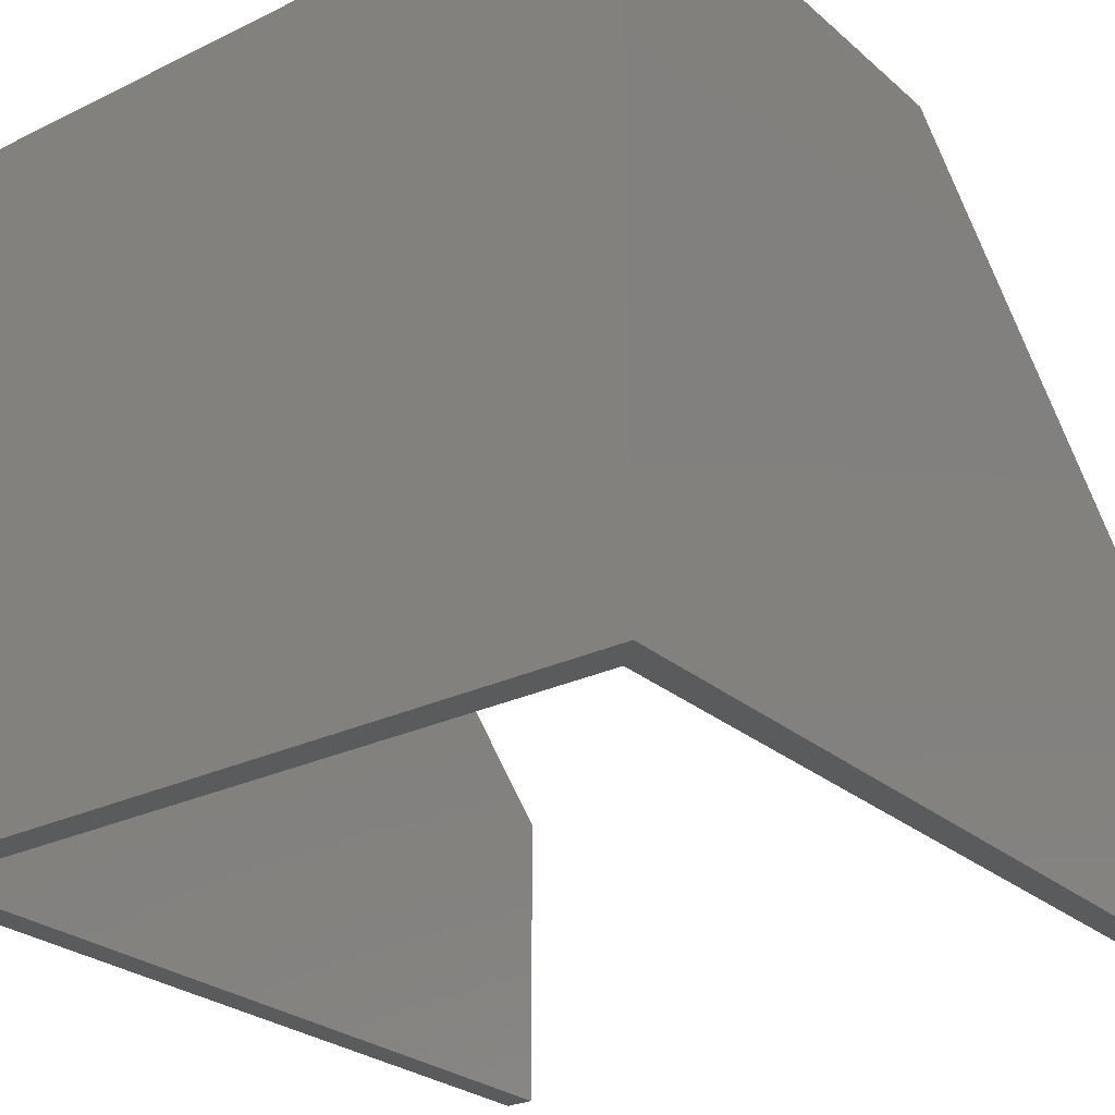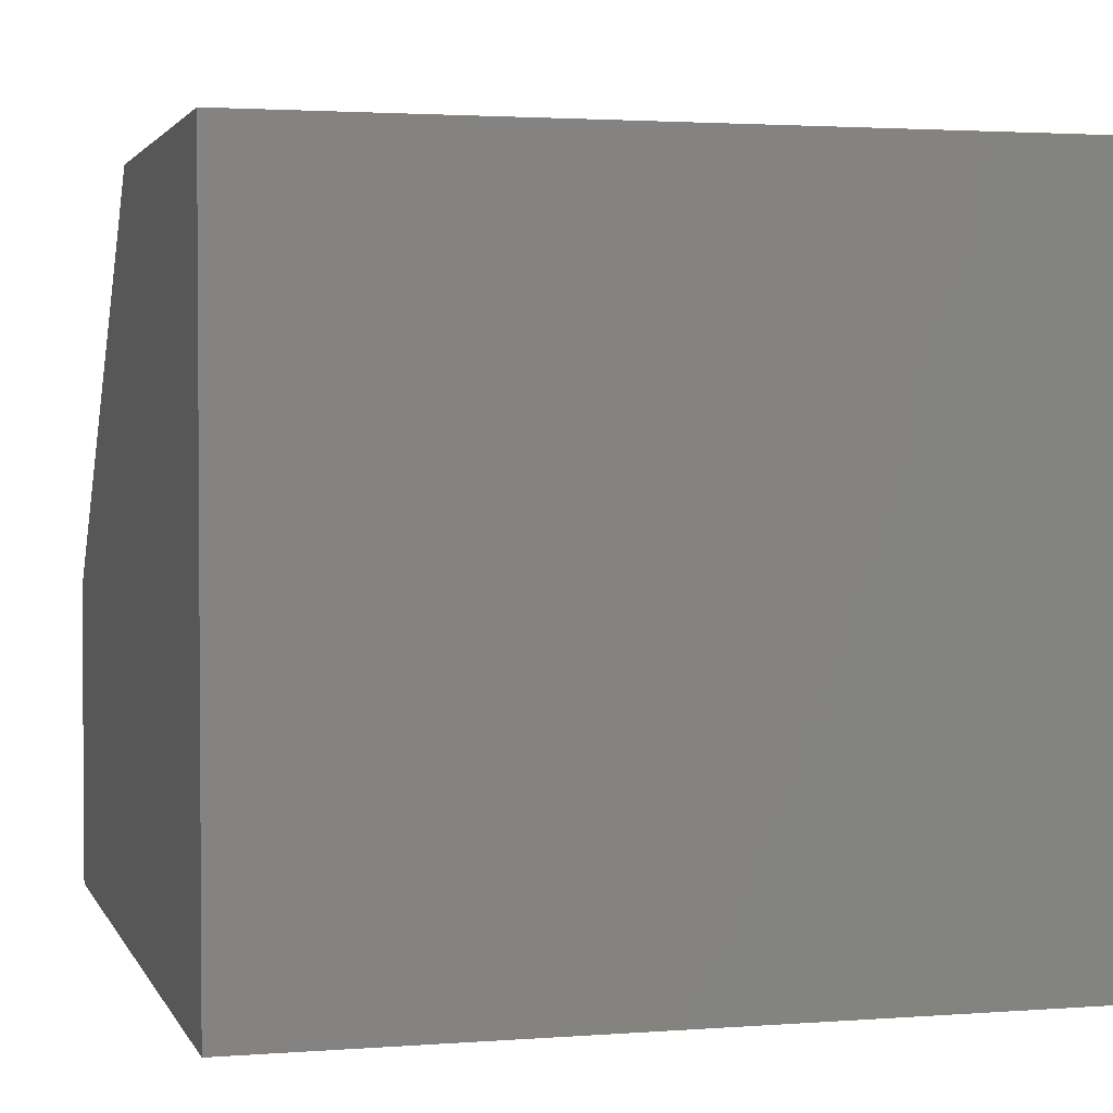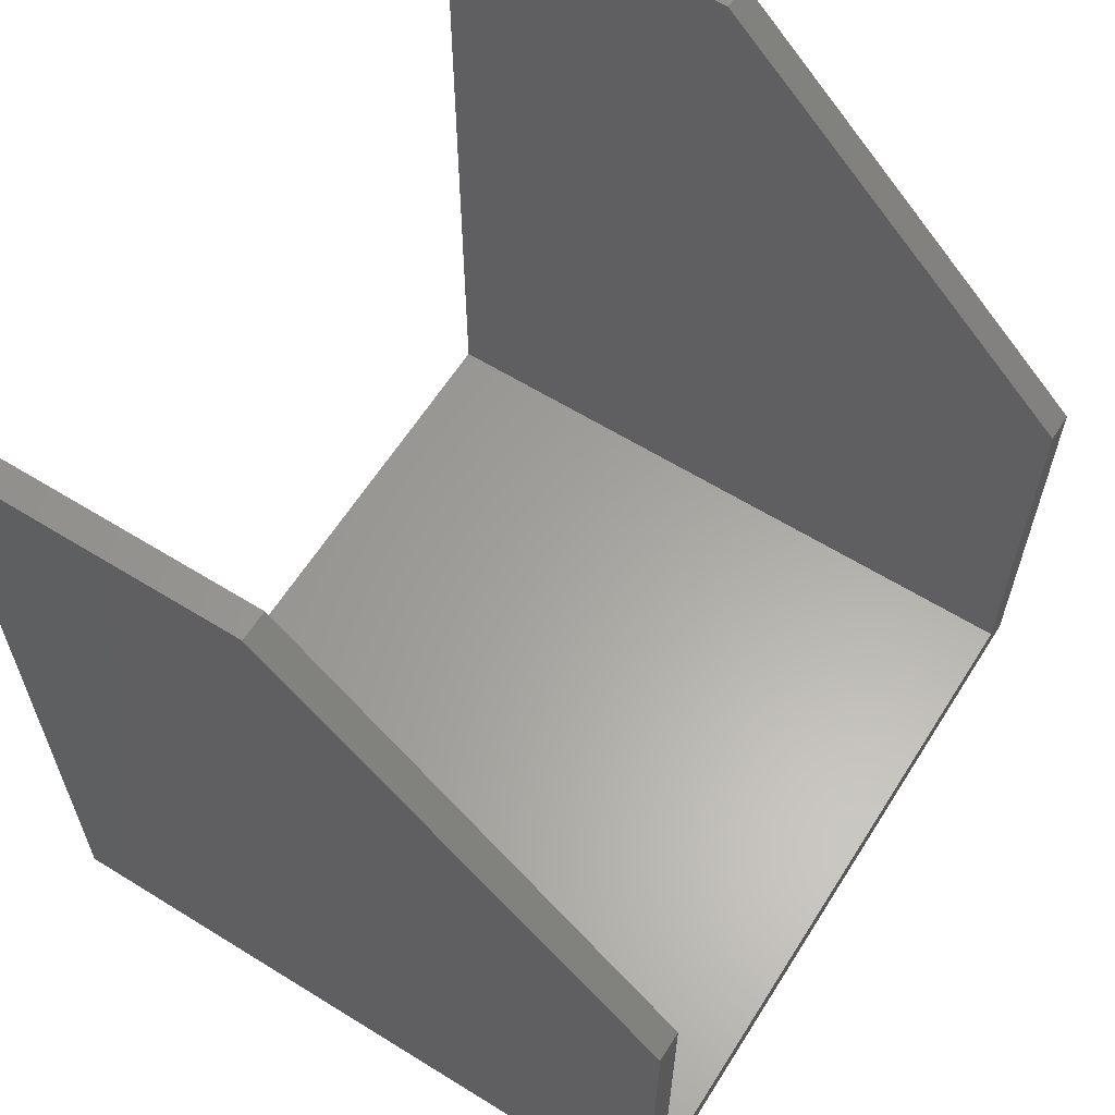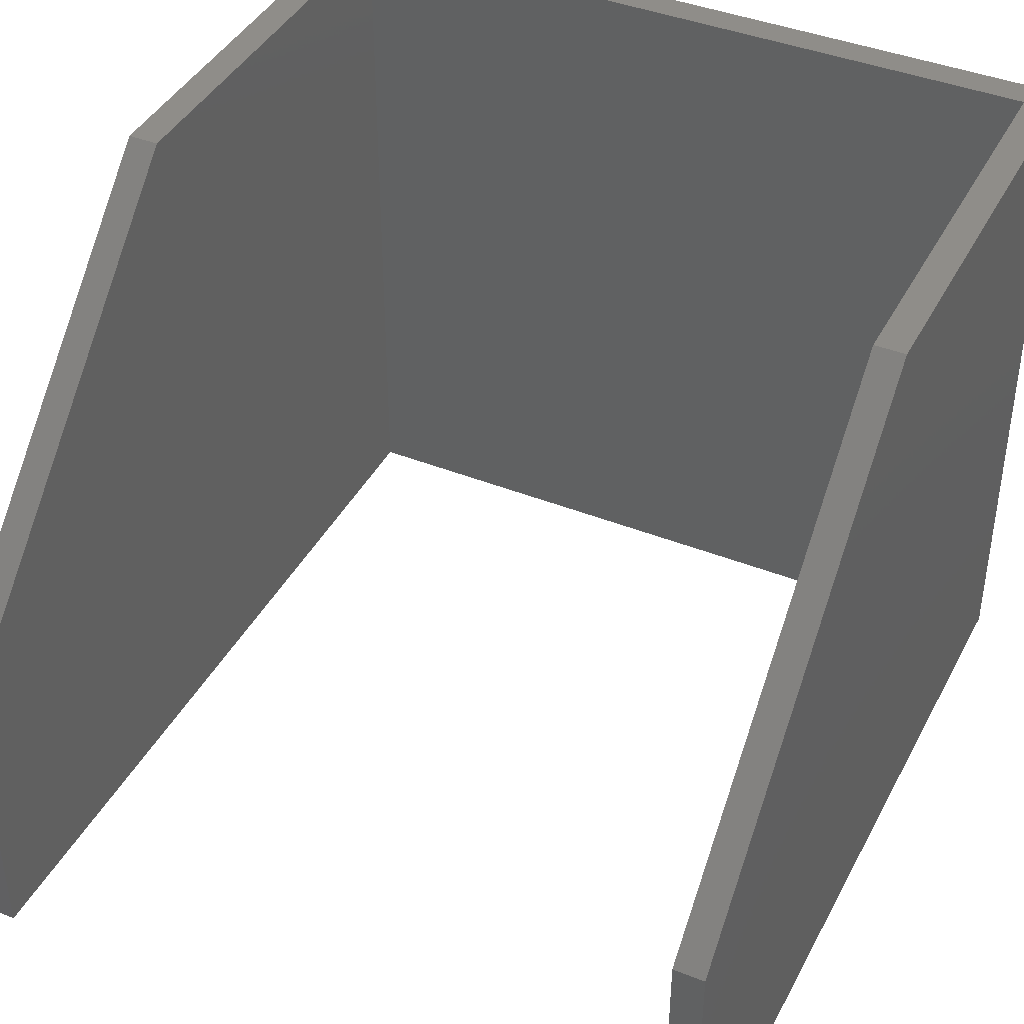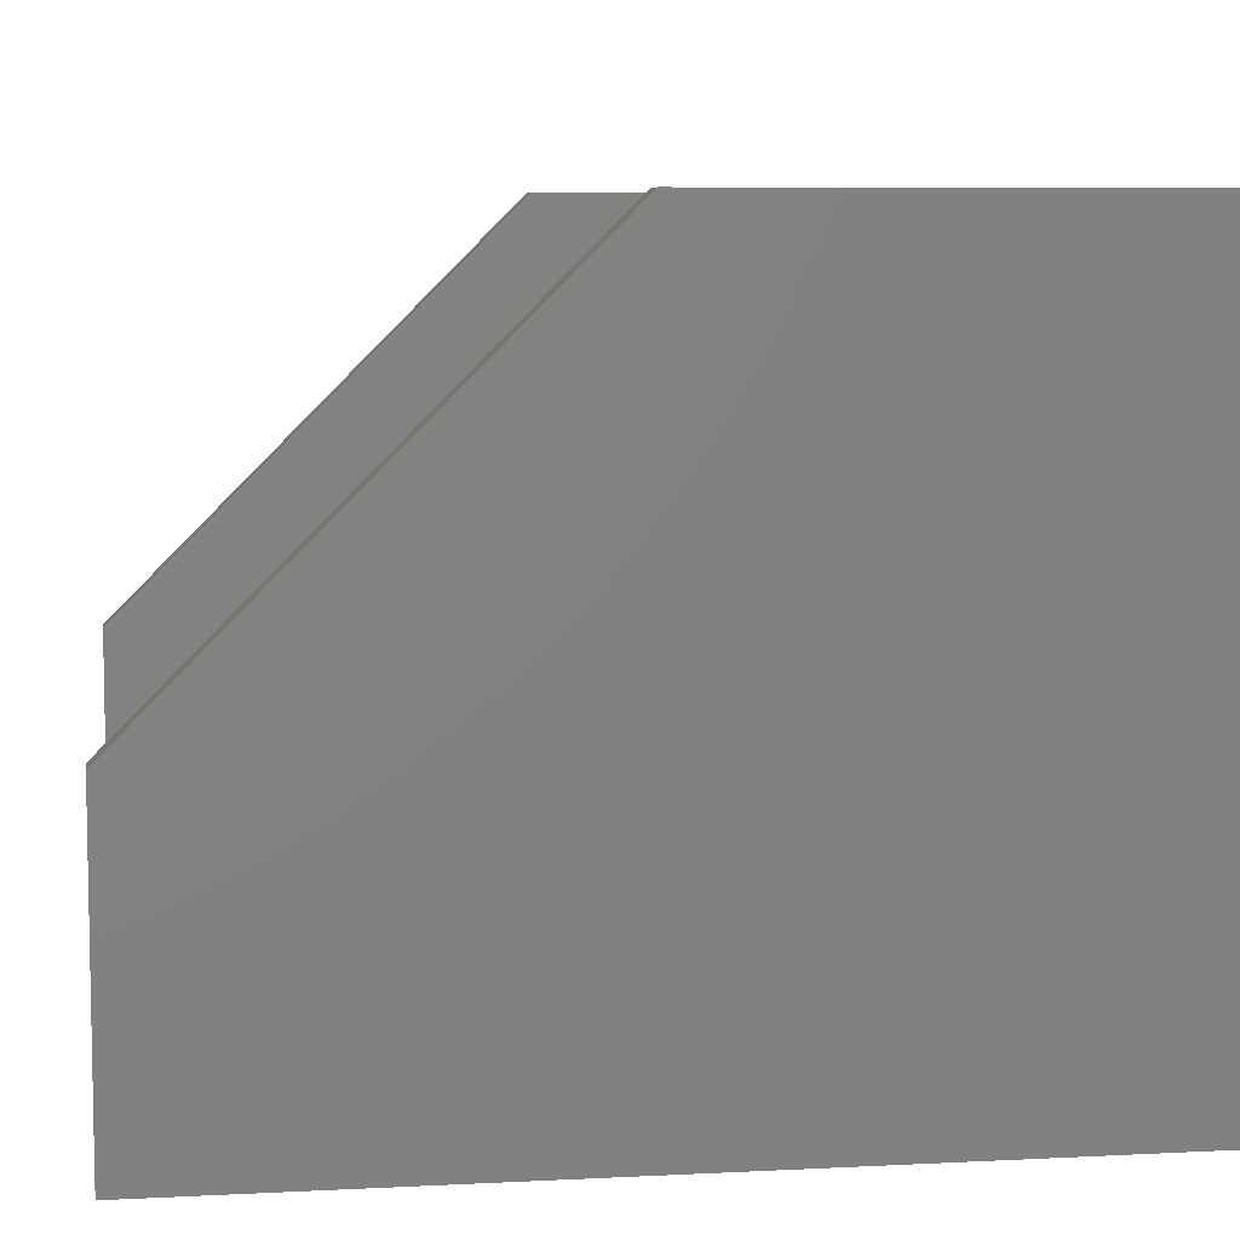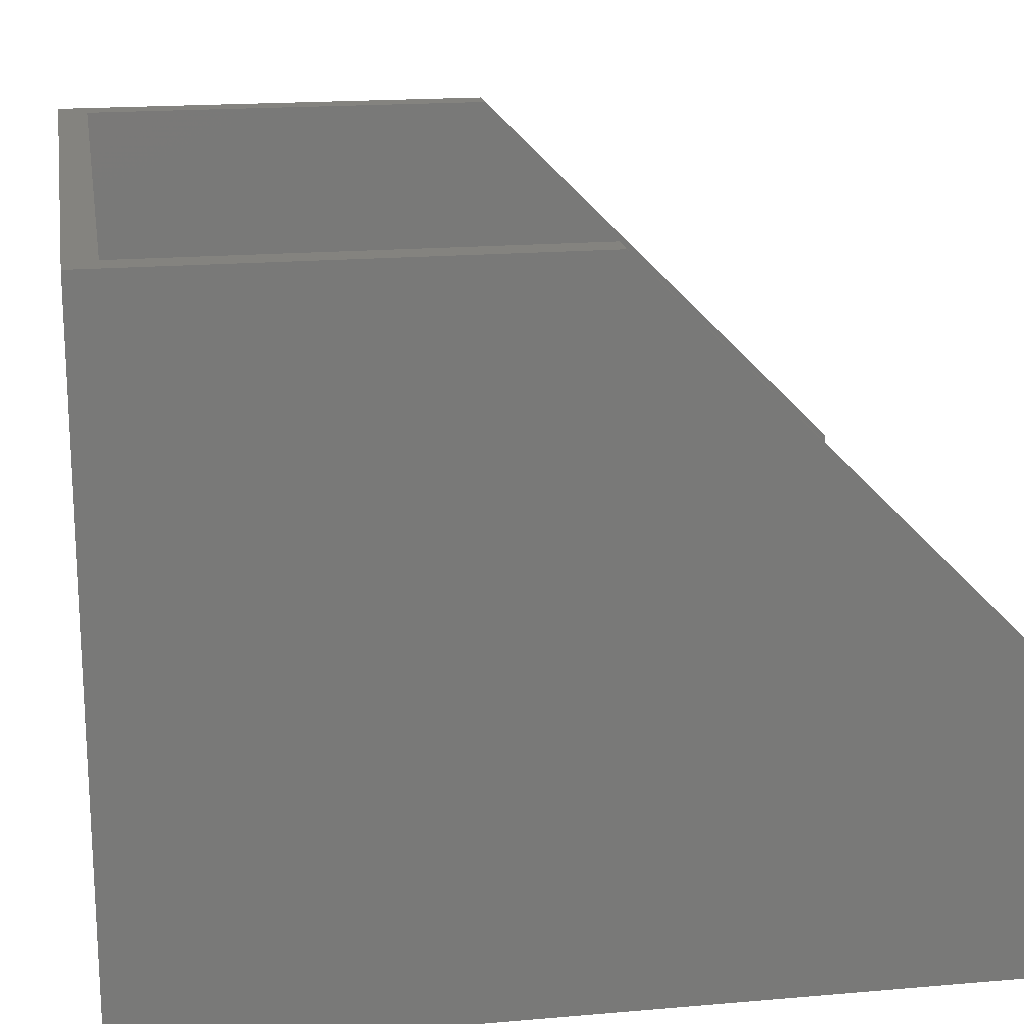
<metadata>
{"format":"stl","ext":"stl","renderer":"f3d","projection":"perspective","resolution":1024,"background":"white","views":[{"elev":-26.6,"azim":37.2,"up":"+Z"},{"elev":2.4,"azim":-15.2,"up":"+Z"},{"elev":61.6,"azim":-57.8,"up":"+Y"},{"elev":41.2,"azim":-154.2,"up":"+Z"},{"elev":7.4,"azim":-98.3,"up":"+Z"},{"elev":18.2,"azim":80.5,"up":"+Z"}]}
</metadata>
<code>
# stl→obj: 20 verts, 36 faces
v 31.97 -11.21 46
v 31.97 16.79 46
v 31.97 -11.21 0
v 31.97 42.79 20
v 31.97 42.79 0
v -15.03 42.79 3.108e-15
v -15.03 42.79 20
v -15.03 -11.21 3.108e-15
v -15.03 16.79 46
v -15.03 -11.21 46
v 33.97 16.79 46
v 33.97 -13.21 46
v -17.03 -13.21 46
v -17.03 16.79 46
v -17.03 42.79 20
v -17.03 42.79 0
v 33.97 42.79 0
v 33.97 42.79 20
v 33.97 -13.21 0
v -17.03 -13.21 0
f 1 2 3
f 3 2 4
f 5 3 4
f 6 7 8
f 8 7 9
f 10 8 9
f 1 3 10
f 10 3 8
f 2 1 11
f 11 1 12
f 12 1 10
f 13 10 14
f 13 12 10
f 10 9 14
f 7 6 15
f 15 6 16
f 5 4 17
f 17 4 18
f 7 15 9
f 9 15 14
f 2 11 4
f 4 11 18
f 17 18 19
f 19 18 11
f 12 19 11
f 13 14 20
f 20 14 15
f 16 20 15
f 13 20 12
f 12 20 19
f 5 17 3
f 3 17 19
f 20 3 19
f 20 8 3
f 20 16 8
f 8 16 6

</code>
